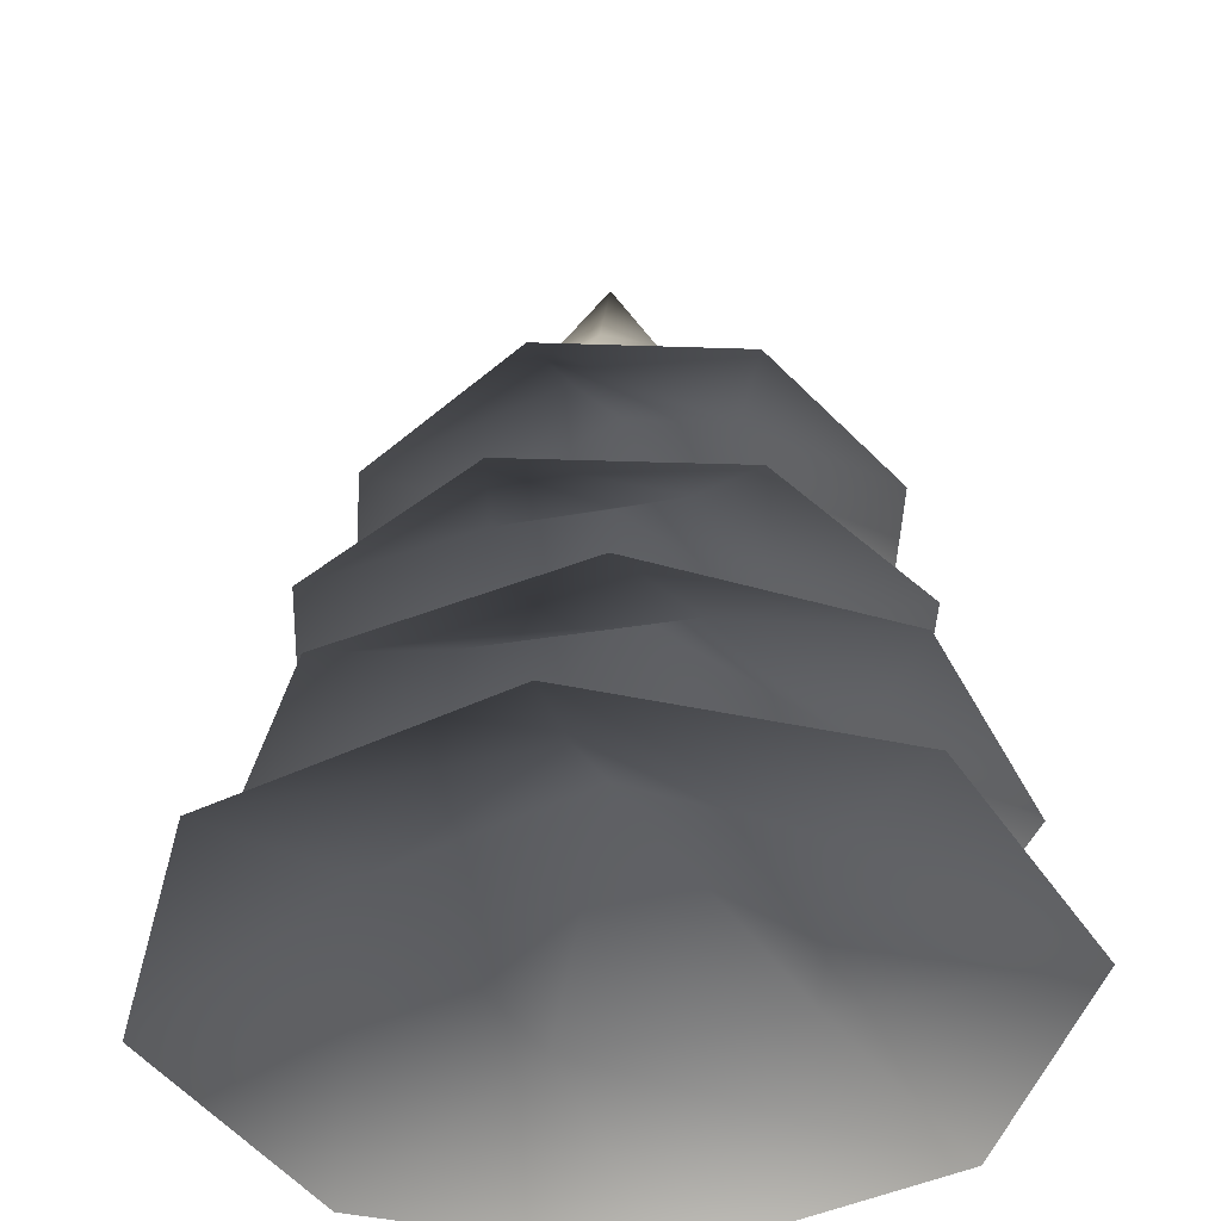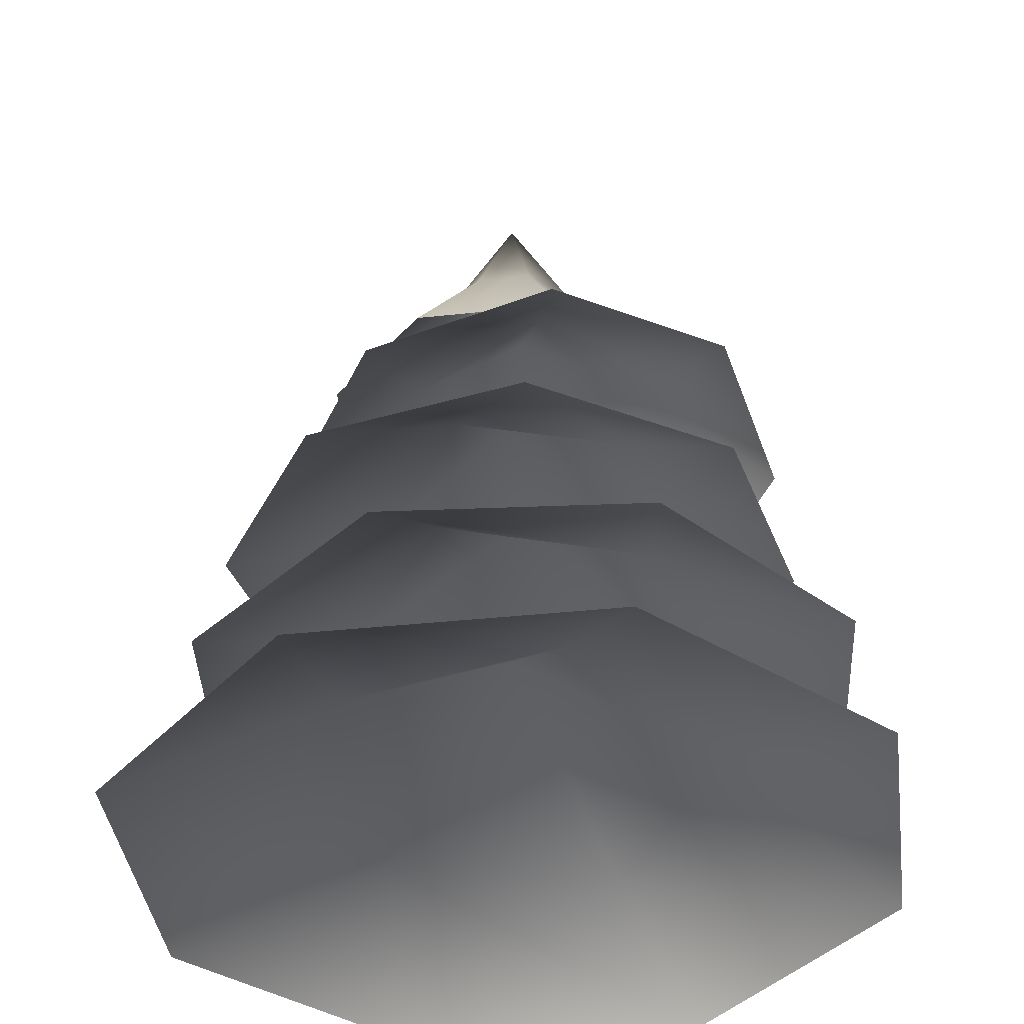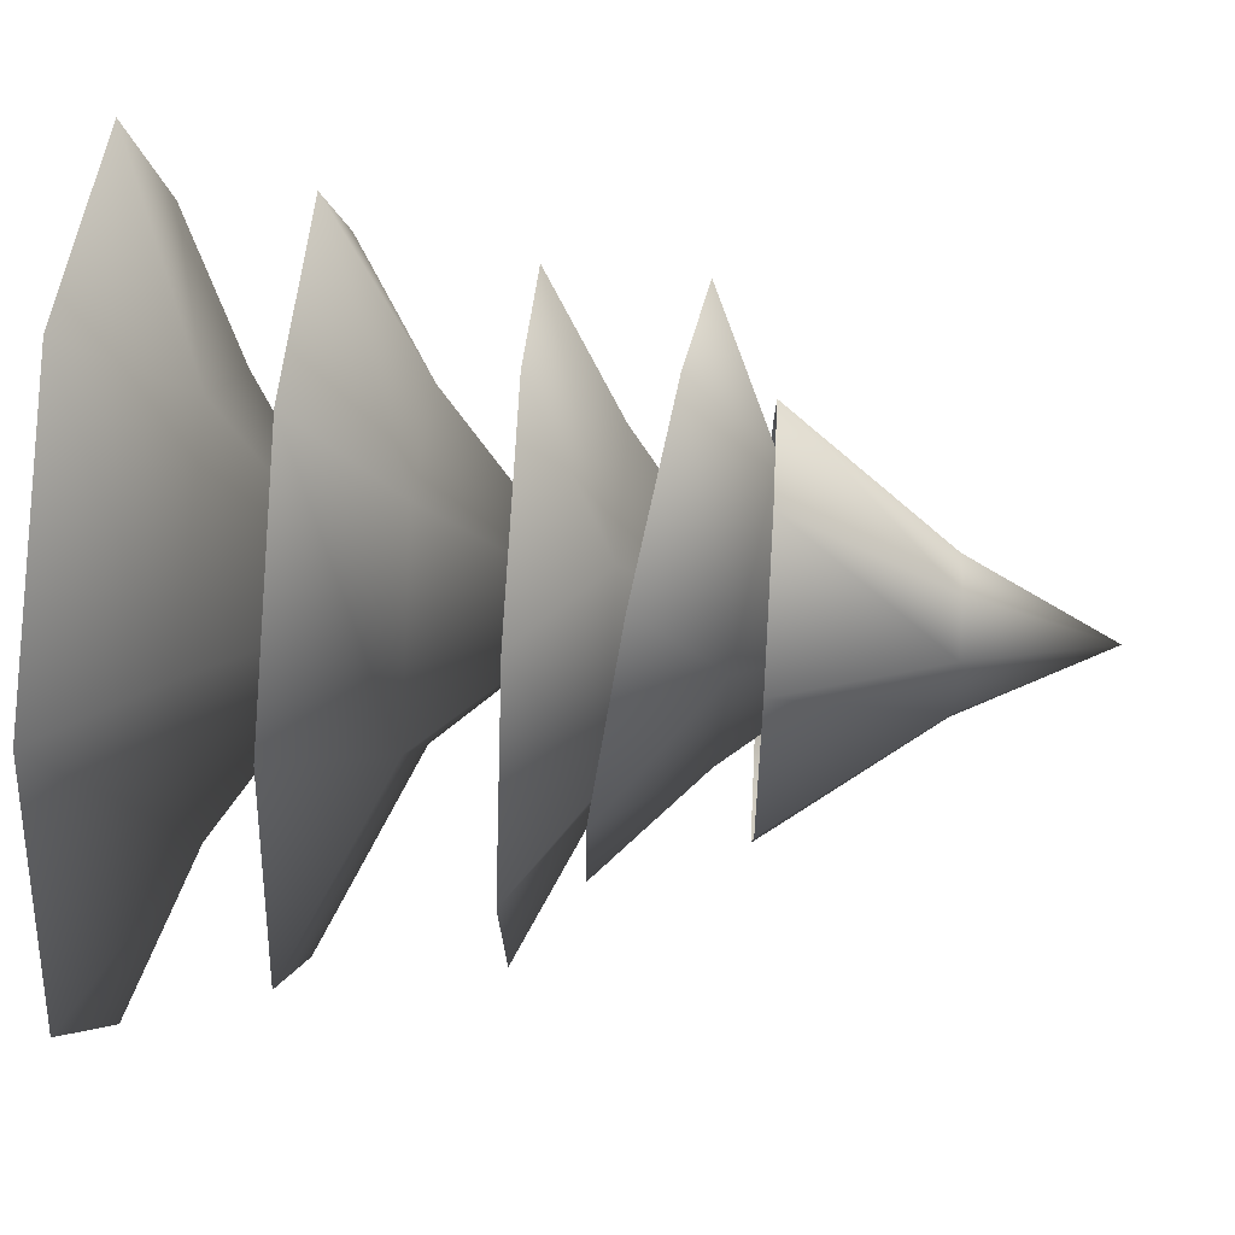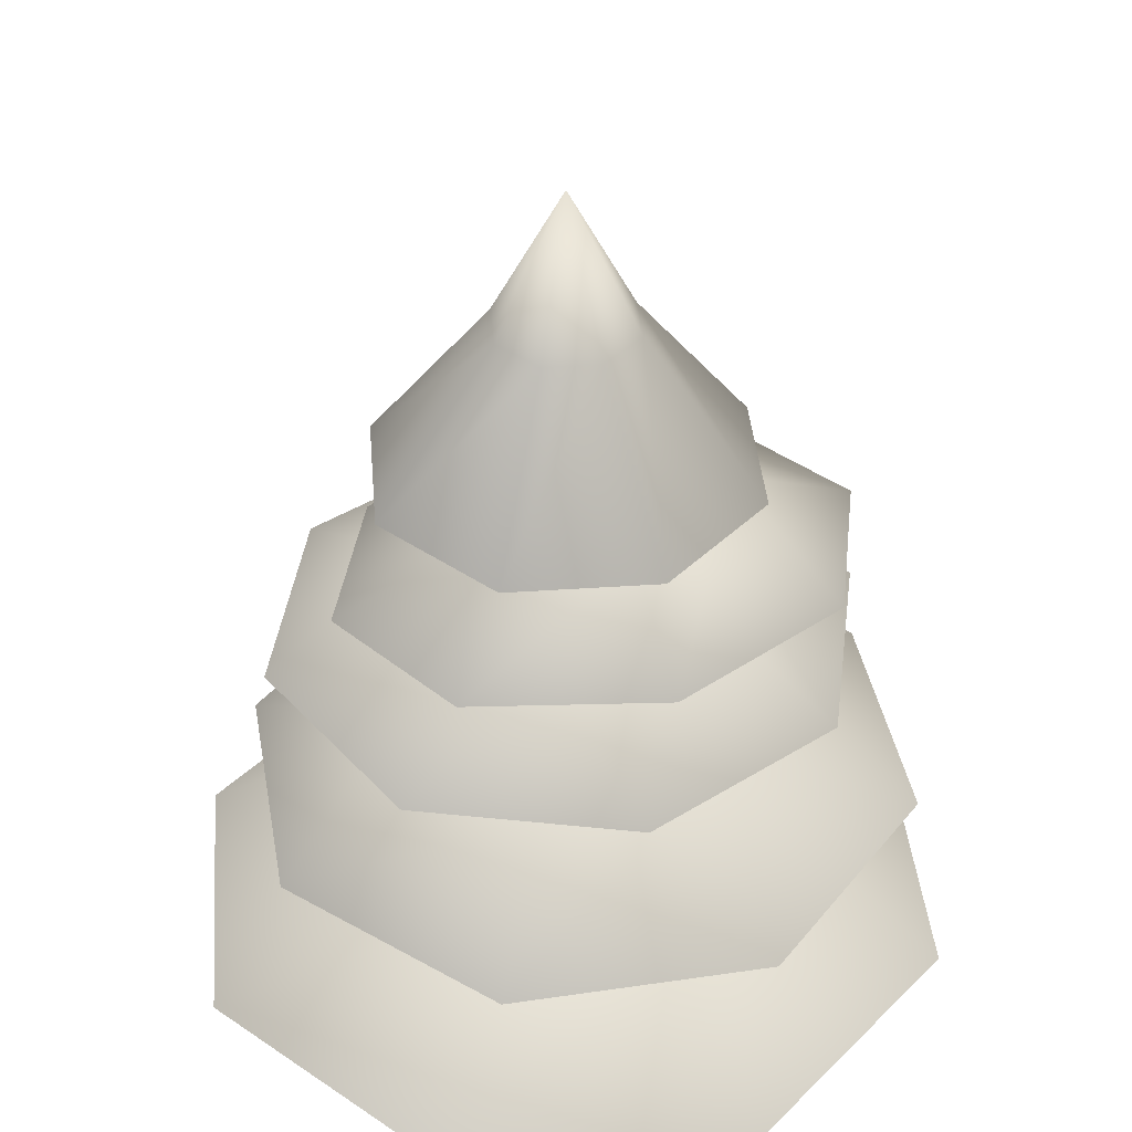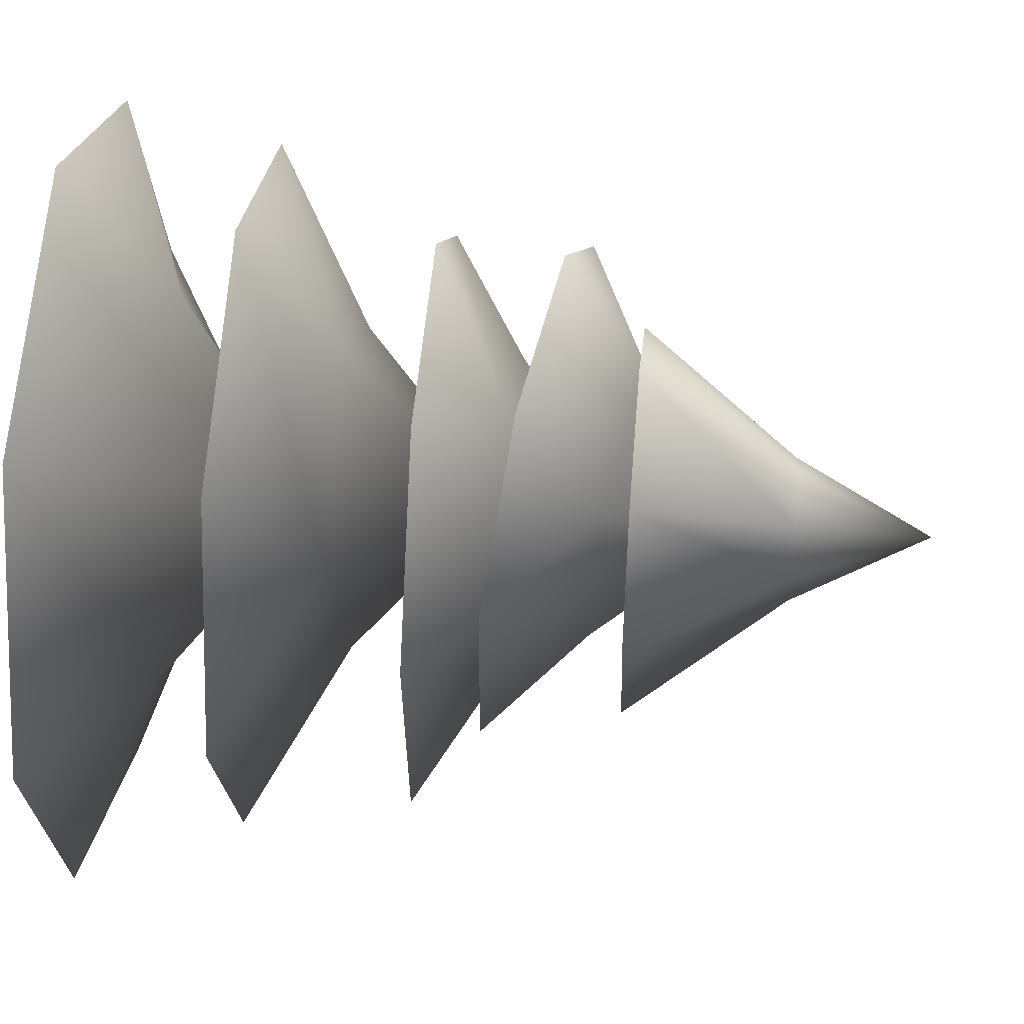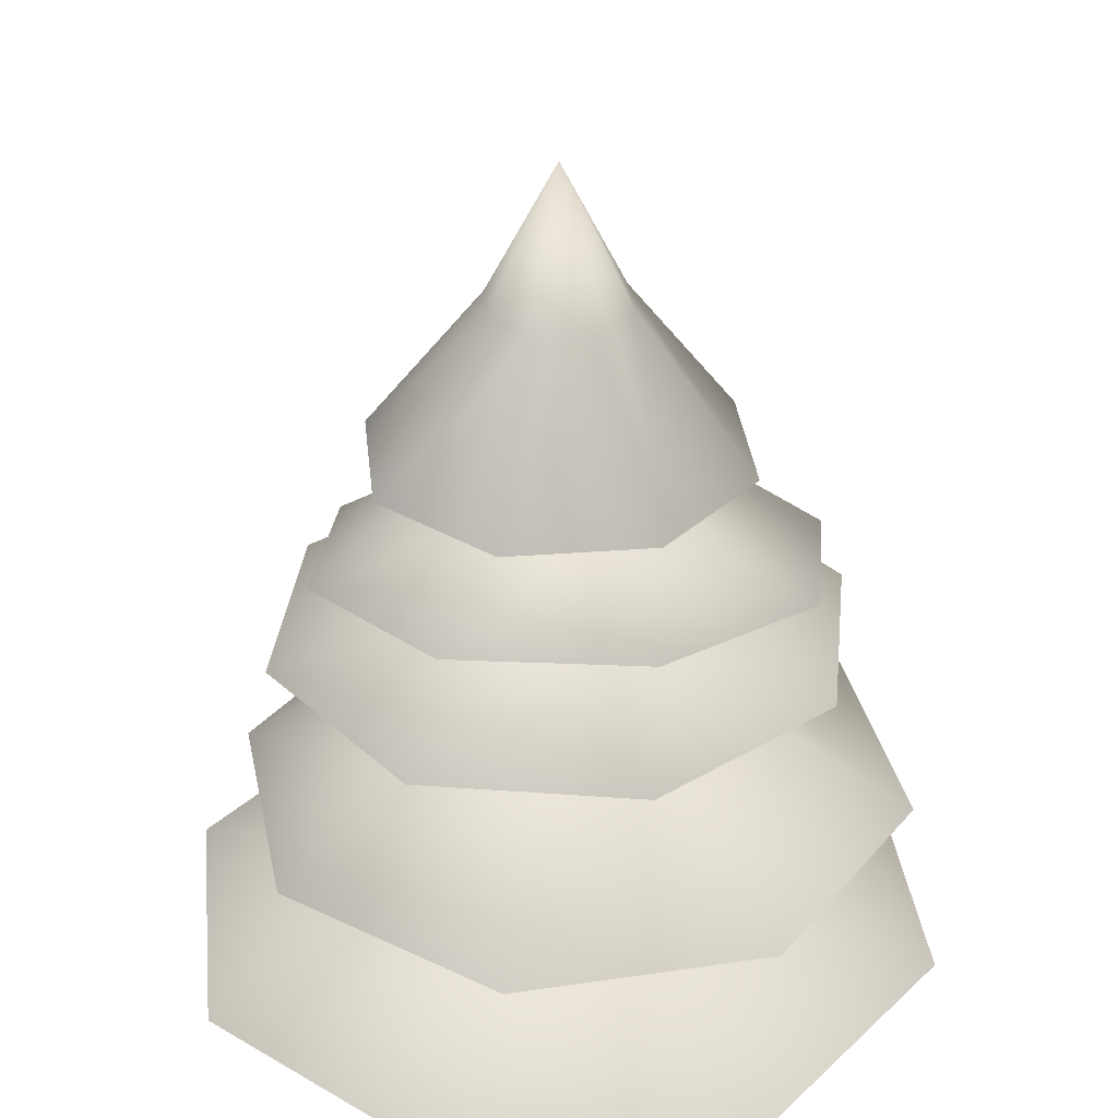
<metadata>
{"format":"obj","ext":"obj","renderer":"f3d","projection":"perspective","resolution":1024,"background":"white","views":[{"elev":-42.0,"azim":-81.9,"up":"+Y"},{"elev":-39.6,"azim":-104.7,"up":"+Y"},{"elev":62.0,"azim":93.5,"up":"+Z"},{"elev":39.6,"azim":-117.3,"up":"+Y"},{"elev":42.5,"azim":95.1,"up":"+Z"},{"elev":32.9,"azim":-73.6,"up":"+Y"}]}
</metadata>
<code>
v 2.229 2.415 -0.0139
v 1.068 2.896 -0.45
v 1.566 2.415 -1.586
v -0.45 2.896 -1.068
v -0.01389 2.415 -2.229
v -1.586 2.415 -1.566
v -1.254 2.896 0.007808
v -2.229 2.415 0.01389
v -0.4367 2.896 1.073
v -1.566 2.415 1.586
v 0.01389 2.415 2.229
v 0.8922 2.896 0.8811
v 1.586 2.415 1.566
v 1.252e-06 3.673 -3.603e-06
v 0.7697 5.457 -0.7697
v 0.2848 6.349 -0.2848
v 2.087e-06 6.349 -0.4028
v 2.714e-06 5.457 -1.089
v -0.2848 6.349 -0.2848
v -0.7697 5.457 -0.7698
v -0.4028 6.349 -4.438e-06
v -1.089 5.457 -5.065e-06
v -0.2848 6.349 0.2848
v -0.7697 5.457 0.7697
v 2.219e-06 6.349 0.4028
v 1.592e-06 5.457 1.089
v 0.2848 6.349 0.2848
v 0.7697 5.457 0.7697
v 0.4028 6.349 -2.143e-06
v 1.089 5.457 -2.142e-06
v 1.252e-06 7.128 -3.603e-06
v 1.482 3.358 1.322
v 0.9567 3.868 0.3851
v 1.919 3.351 -0.08712
v 0.2965 3.862 -0.868
v 1.232 3.345 -1.392
v -0.1773 3.342 -1.829
v -0.8338 3.863 -0.6041
v -1.482 3.346 -1.141
v -0.8861 3.869 0.5554
v -1.919 3.353 0.2676
v -1.232 3.36 1.573
v 0.09977 3.872 1.168
v 0.1773 3.362 2.009
v 6.225e-07 4.73 0.115
v -1.323 5.128 0.9046
v -0.5031 5.475 0.7122
v -0.4085 5.021 1.518
v 0.5287 5.308 0.5056
v 0.666 4.848 1.302
v 1.271 4.71 0.3852
v 0.5759 5.257 -0.361
v 1.052 4.688 -0.6968
v -0.2408 5.366 -0.6454
v 0.1378 4.795 -1.31
v -0.9367 4.968 -1.095
v -0.8834 5.492 -0.06888
v -1.542 5.106 -0.1774
v 0.01566 6.138 0.05303
v 1.425 4.34 -0.8986
v 0.5214 4.779 -0.7078
v 0.3811 4.334 -1.619
v -0.6765 4.773 -0.488
v -0.8664 4.328 -1.39
v -1.587 4.326 -0.346
v -0.7504 4.774 0.5074
v -1.358 4.329 0.9015
v 0.1878 4.779 0.8482
v -0.3138 4.336 1.622
v 0.9337 4.341 1.393
v 0.9438 4.782 0.1965
v 1.654 4.343 0.3489
v 0.05396 5.52 0.007838
g Tree_conf2_(80)_2513_688
f 1 3 2
f 3 4 2
f 3 5 4
f 5 6 4
f 6 7 4
f 6 8 7
f 8 9 7
f 8 10 9
f 10 11 9
f 11 12 9
f 11 13 12
f 13 2 12
f 13 1 2
f 2 4 14
f 4 7 14
f 7 9 14
f 9 12 14
f 12 2 14
f 15 17 16
f 15 18 17
f 18 19 17
f 18 20 19
f 20 21 19
f 20 22 21
f 22 23 21
f 22 24 23
f 24 25 23
f 24 26 25
f 26 27 25
f 26 28 27
f 28 29 27
f 28 30 29
f 30 16 29
f 30 15 16
f 16 17 31
f 17 19 31
f 19 21 31
f 21 23 31
f 23 25 31
f 25 27 31
f 27 29 31
f 29 16 31
f 32 34 33
f 34 35 33
f 34 36 35
f 36 37 35
f 37 38 35
f 37 39 38
f 39 40 38
f 39 41 40
f 41 42 40
f 42 43 40
f 42 44 43
f 44 33 43
f 44 32 33
f 33 35 45
f 35 38 45
f 38 40 45
f 40 43 45
f 43 33 45
f 46 48 47
f 48 49 47
f 48 50 49
f 50 51 49
f 51 52 49
f 51 53 52
f 53 54 52
f 53 55 54
f 55 56 54
f 56 57 54
f 56 58 57
f 58 47 57
f 58 46 47
f 47 49 59
f 49 52 59
f 52 54 59
f 54 57 59
f 57 47 59
f 60 62 61
f 62 63 61
f 62 64 63
f 64 65 63
f 65 66 63
f 65 67 66
f 67 68 66
f 67 69 68
f 69 70 68
f 70 71 68
f 70 72 71
f 72 61 71
f 72 60 61
f 61 63 73
f 63 66 73
f 66 68 73
f 68 71 73
f 71 61 73

</code>
